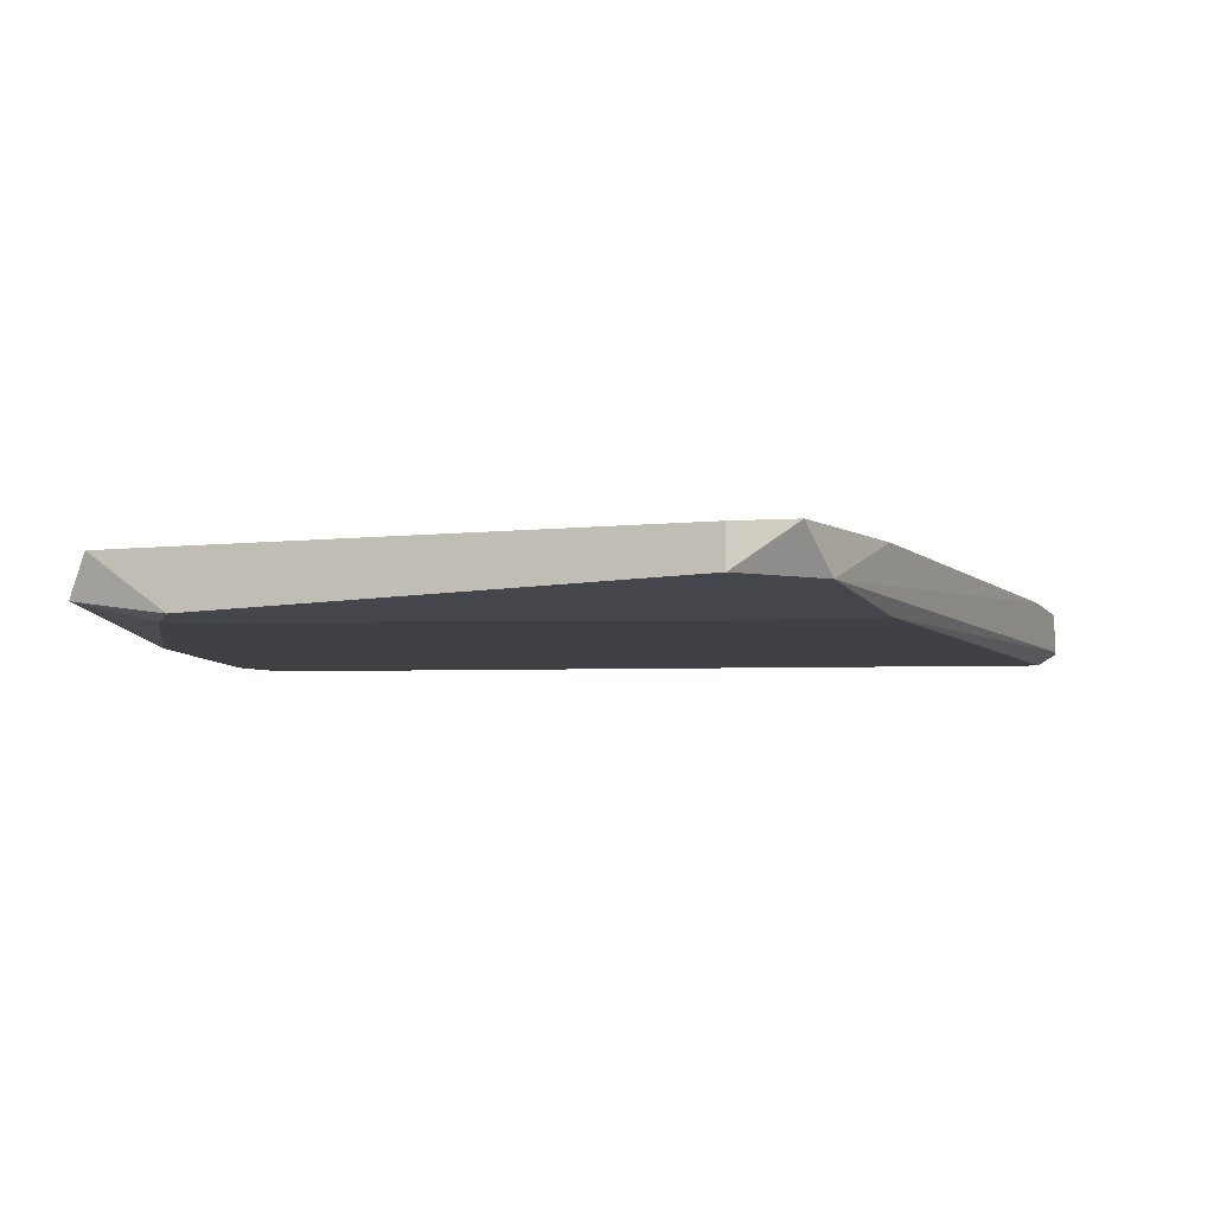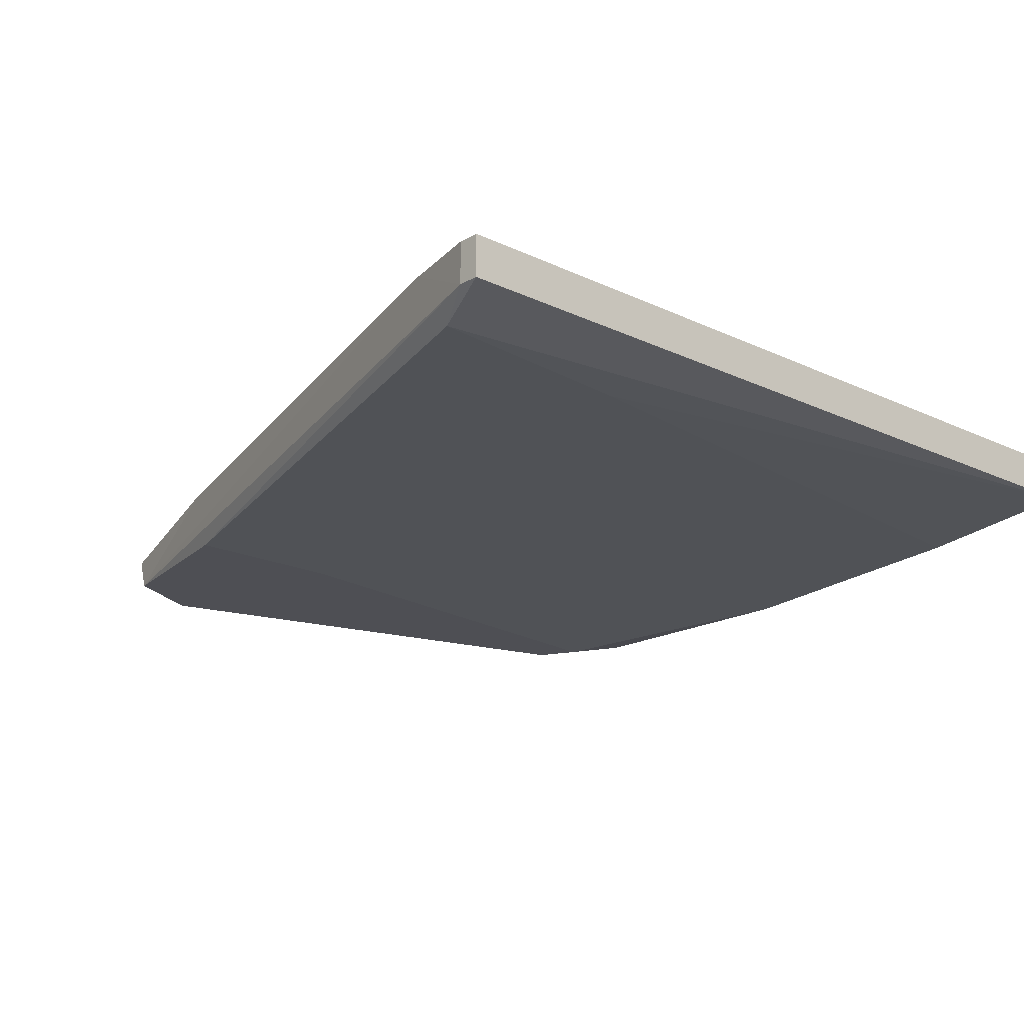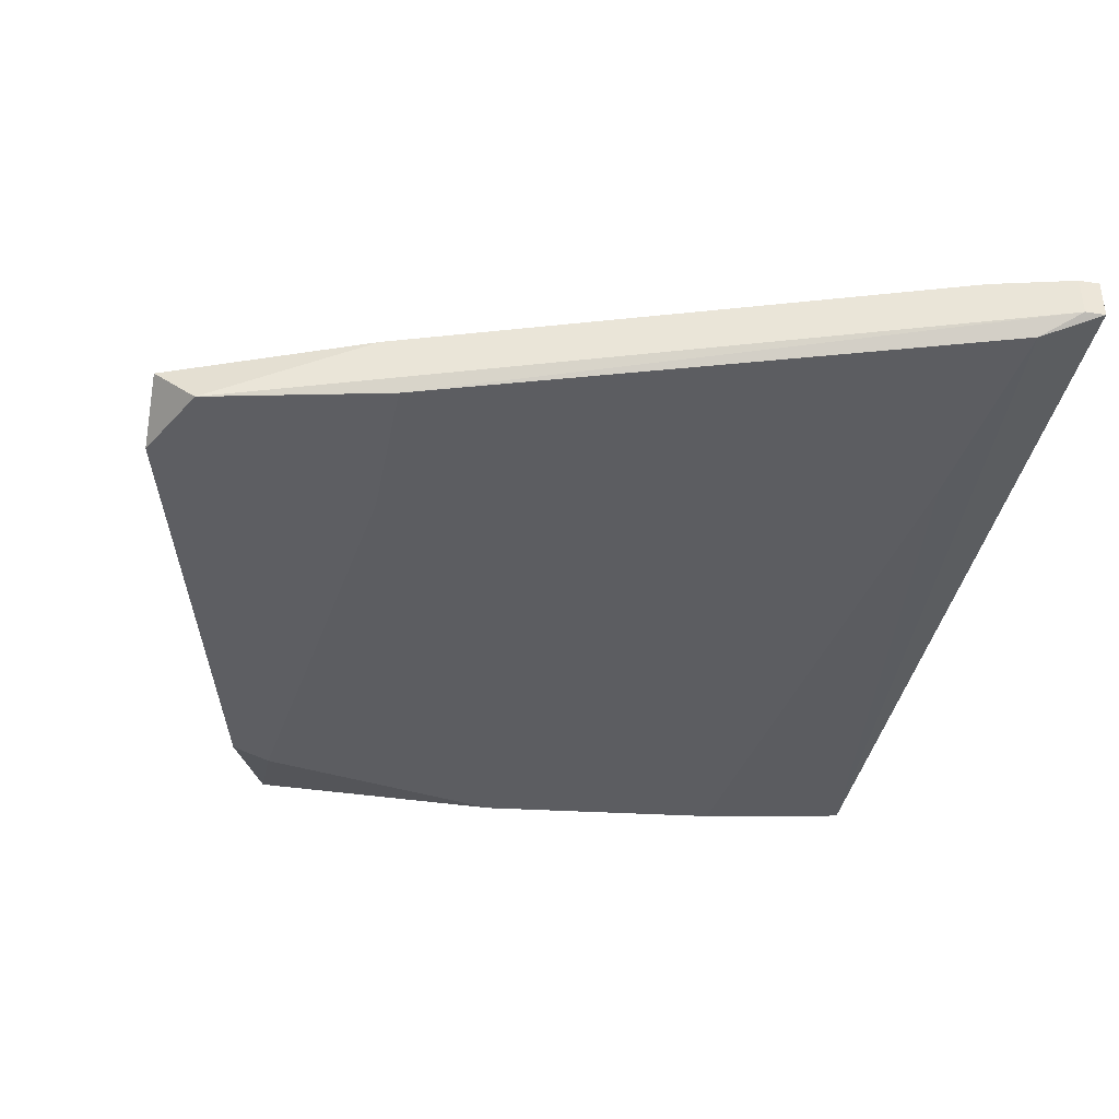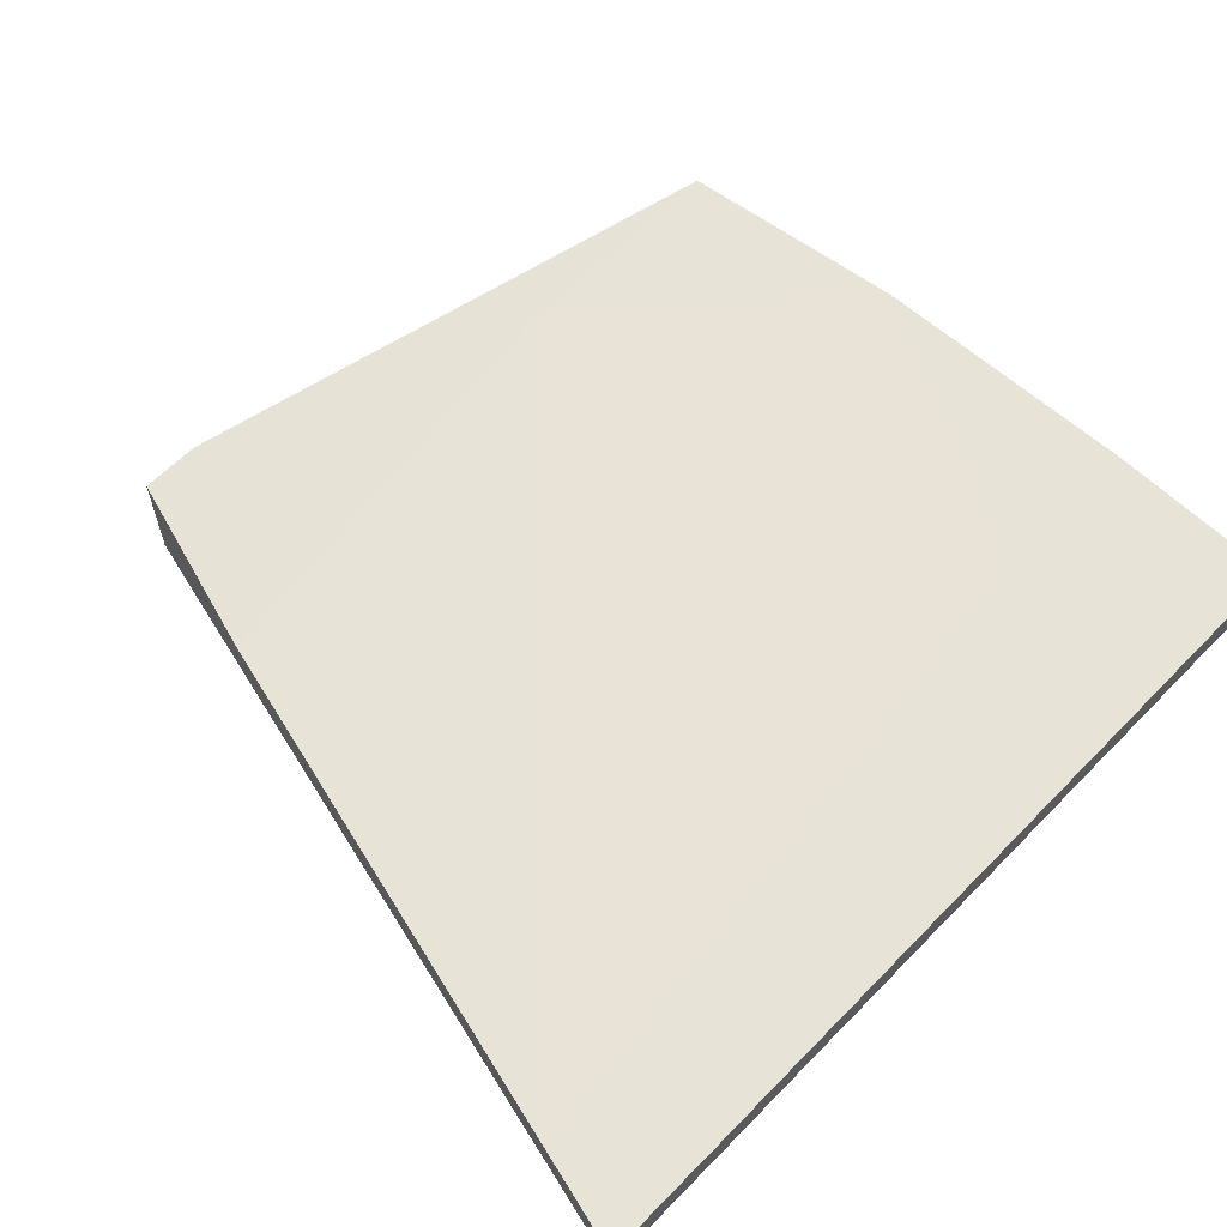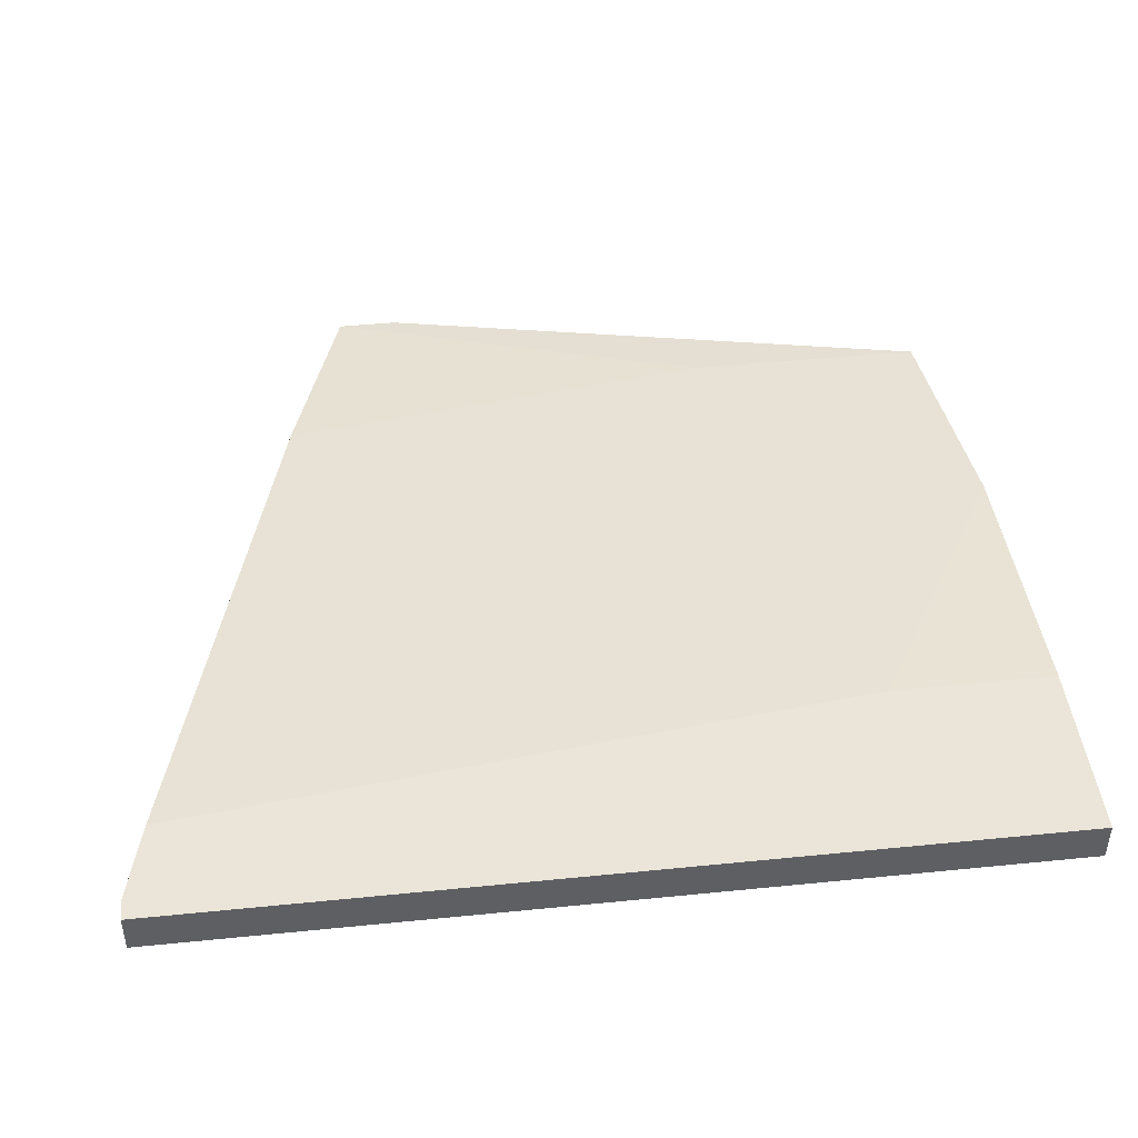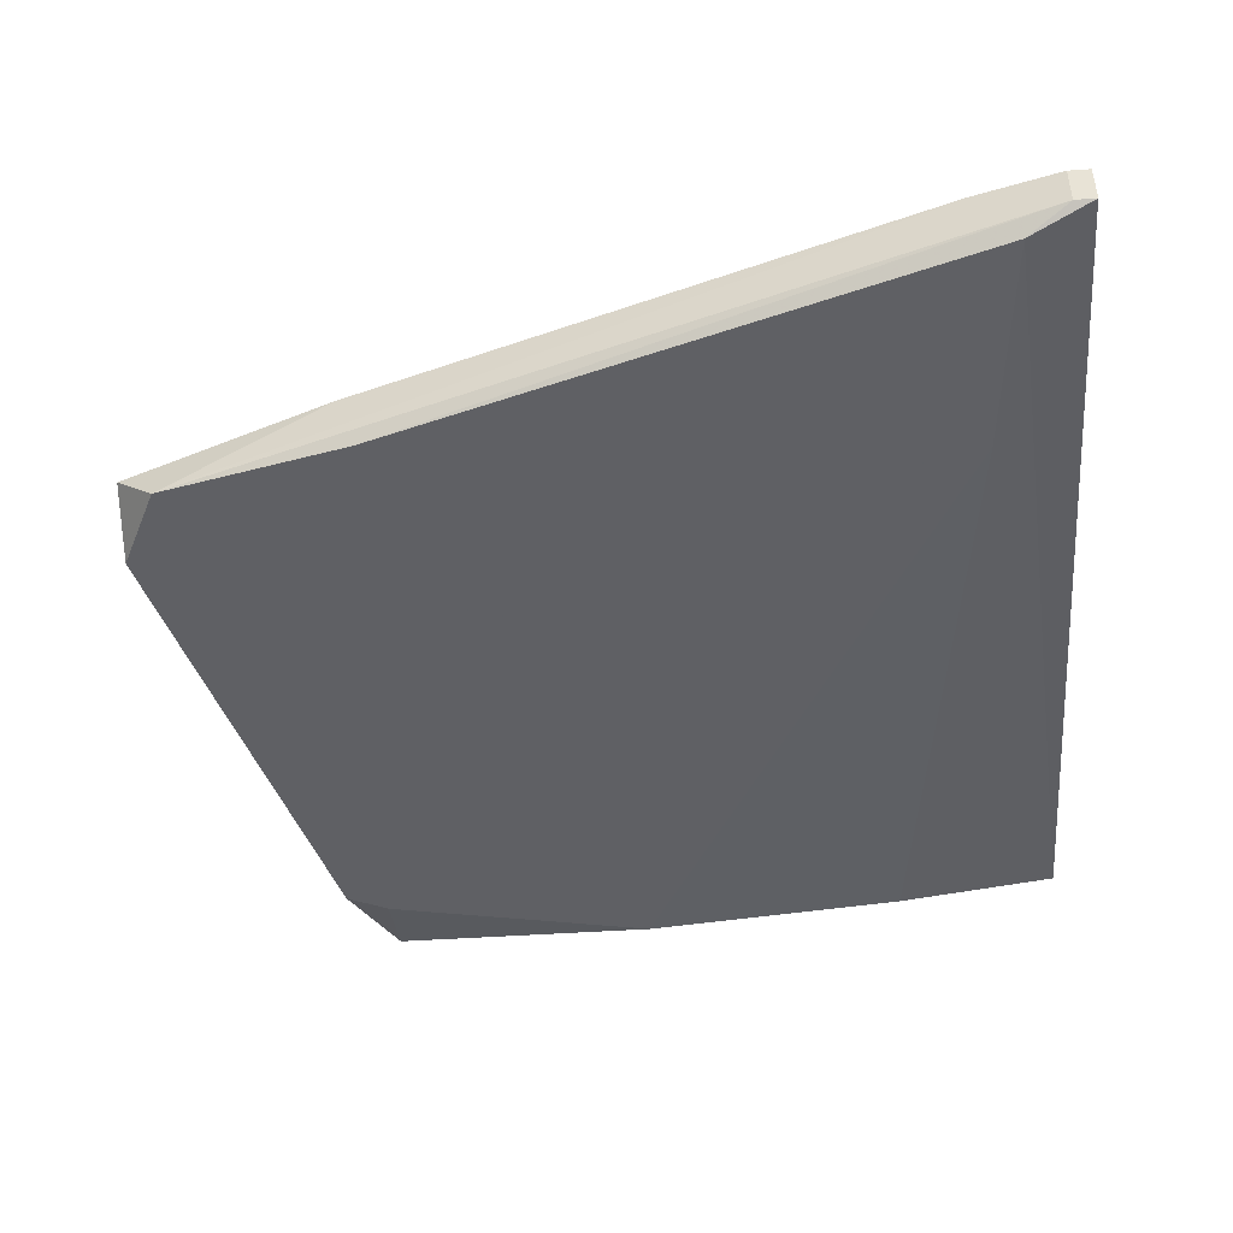
<metadata>
{"format":"obj","ext":"obj","renderer":"f3d","projection":"perspective","resolution":1024,"background":"white","views":[{"elev":-10.0,"azim":97.9,"up":"+Y"},{"elev":-18.3,"azim":-132.8,"up":"+Y"},{"elev":-38.6,"azim":169.0,"up":"+Y"},{"elev":62.7,"azim":-135.8,"up":"+Y"},{"elev":45.3,"azim":-96.6,"up":"+Y"},{"elev":-44.9,"azim":-175.4,"up":"+Y"}]}
</metadata>
<code>
v 0.1017 0.009284 -0.01966
v 0.1067 0.005501 0.01817
v 0.07143 0.008024 0.02448
v 0.06512 0.008024 -0.02849
v 0.08782 0.006763 0.02448
v 0.1042 0.006763 0.02448
v 0.1042 0.005501 0.01943
v 0.06133 0.01181 -0.02976
v 0.06133 0.01181 0.02448
v 0.06133 0.009284 -0.02976
v 0.06133 0.009284 0.02448
v 0.06638 0.008024 -0.01462
v 0.0626 0.01181 -0.02976
v 0.0626 0.009284 -0.02976
v 0.1143 0.008024 -0.01209
v 0.1143 0.008024 -0.01588
v 0.1143 0.005501 -0.01209
v 0.06764 0.01181 -0.02849
v 0.09033 0.01055 0.02448
v 0.07269 0.01181 0.02448
v 0.07269 0.01181 0.01439
v 0.1118 0.005501 -0.01714
v 0.1004 0.005501 -0.009571
v 0.1004 0.005501 -0.01966
v 0.1055 0.009284 0.02322
v 0.1055 0.009284 0.008076
f 18 22 14
f 17 15 25
f 17 7 24
f 11 9 10
f 13 9 21
f 9 11 5
f 12 11 4
f 11 10 4
f 13 21 18
f 5 7 6
f 9 5 6
f 17 24 22
f 18 1 22
f 9 6 19
f 6 25 19
f 11 12 3
f 12 5 3
f 5 11 3
f 25 15 26
f 18 21 26
f 1 18 26
f 21 19 26
f 19 25 26
f 7 17 2
f 17 25 2
f 6 7 2
f 25 6 2
f 15 17 16
f 17 22 16
f 22 1 16
f 26 15 16
f 1 26 16
f 9 13 8
f 10 9 8
f 13 10 8
f 24 7 23
f 5 12 23
f 7 5 23
f 12 4 23
f 4 24 23
f 21 9 20
f 9 19 20
f 19 21 20
f 10 13 14
f 24 4 14
f 4 10 14
f 13 18 14
f 22 24 14

</code>
